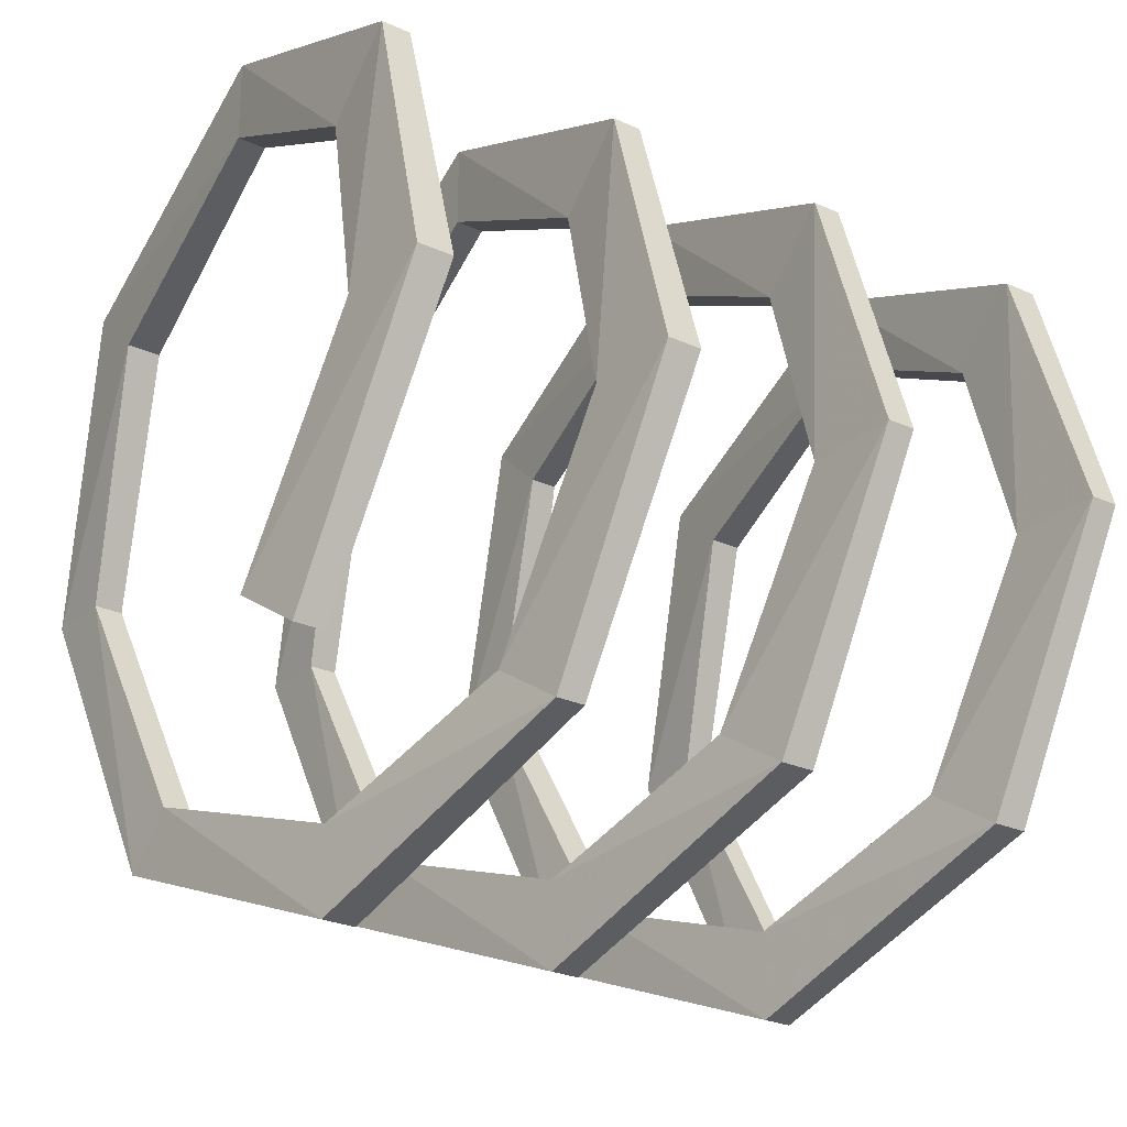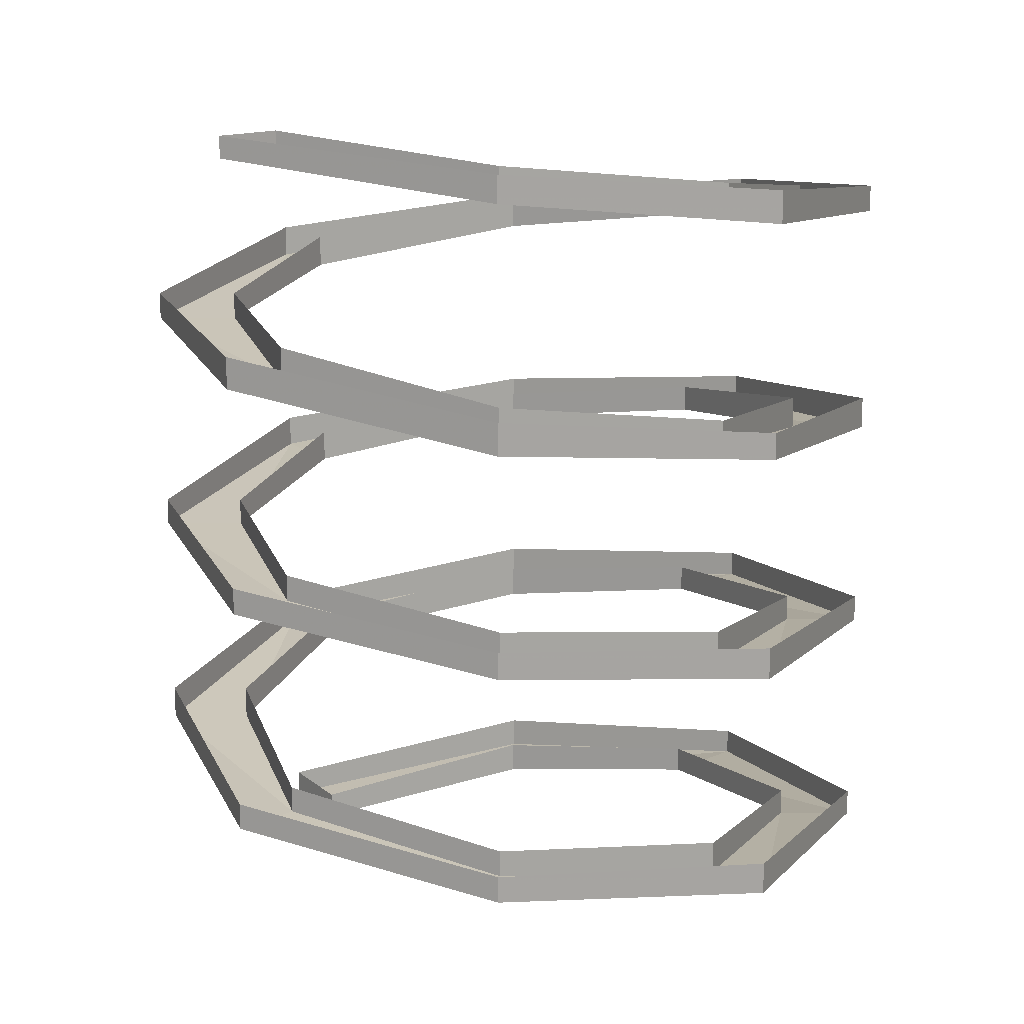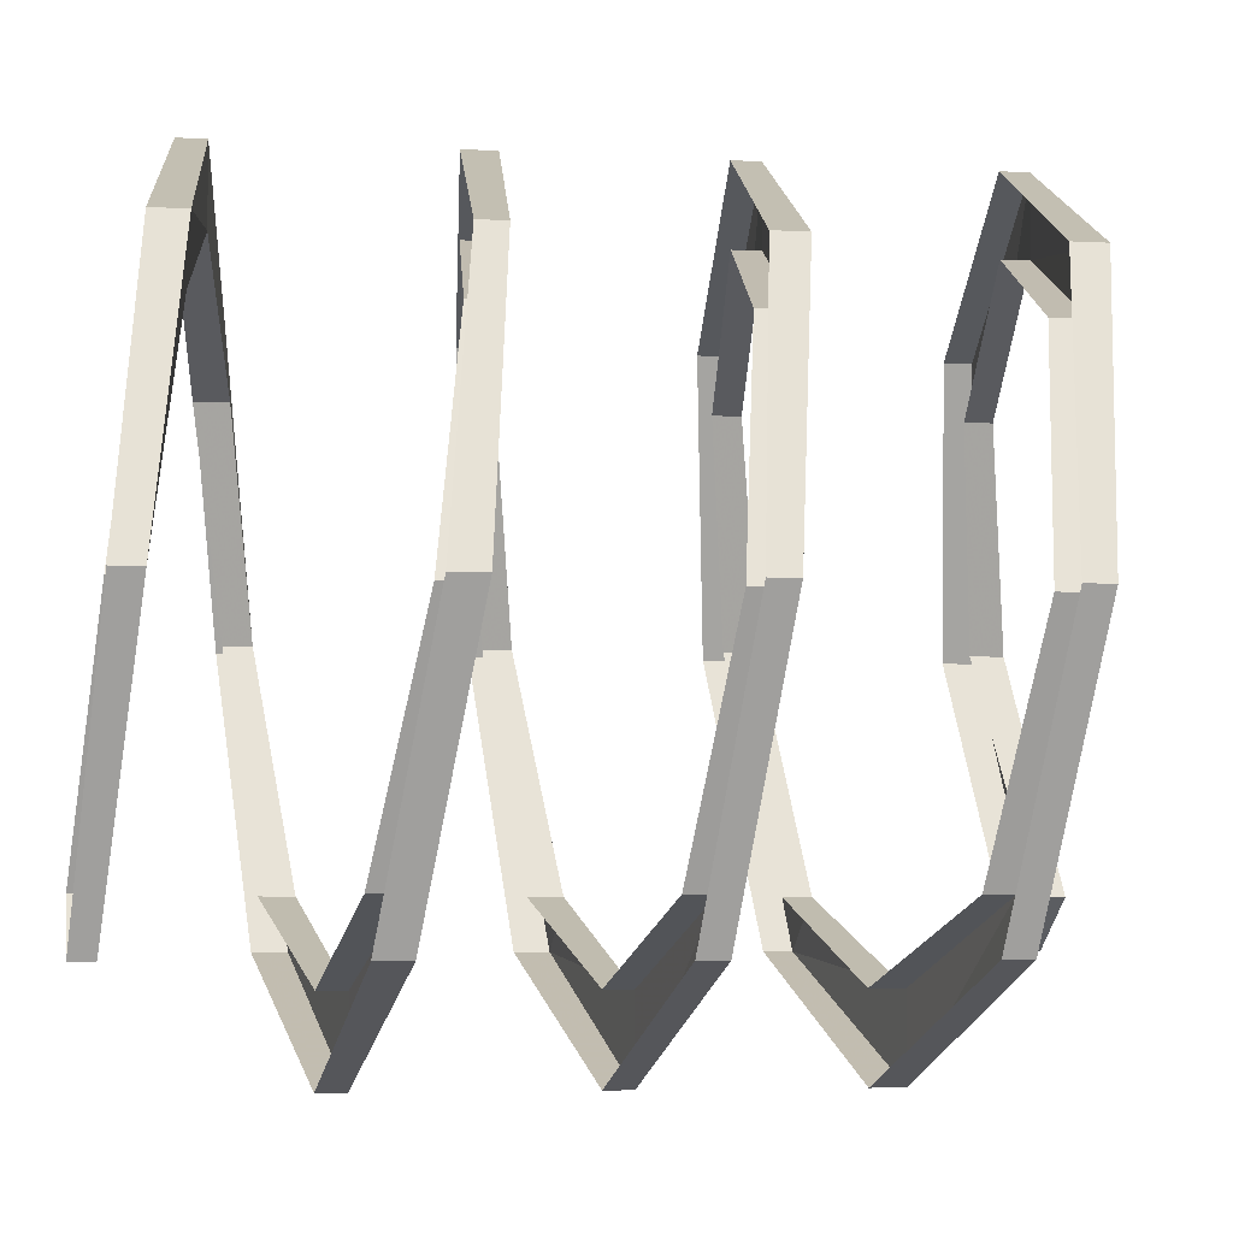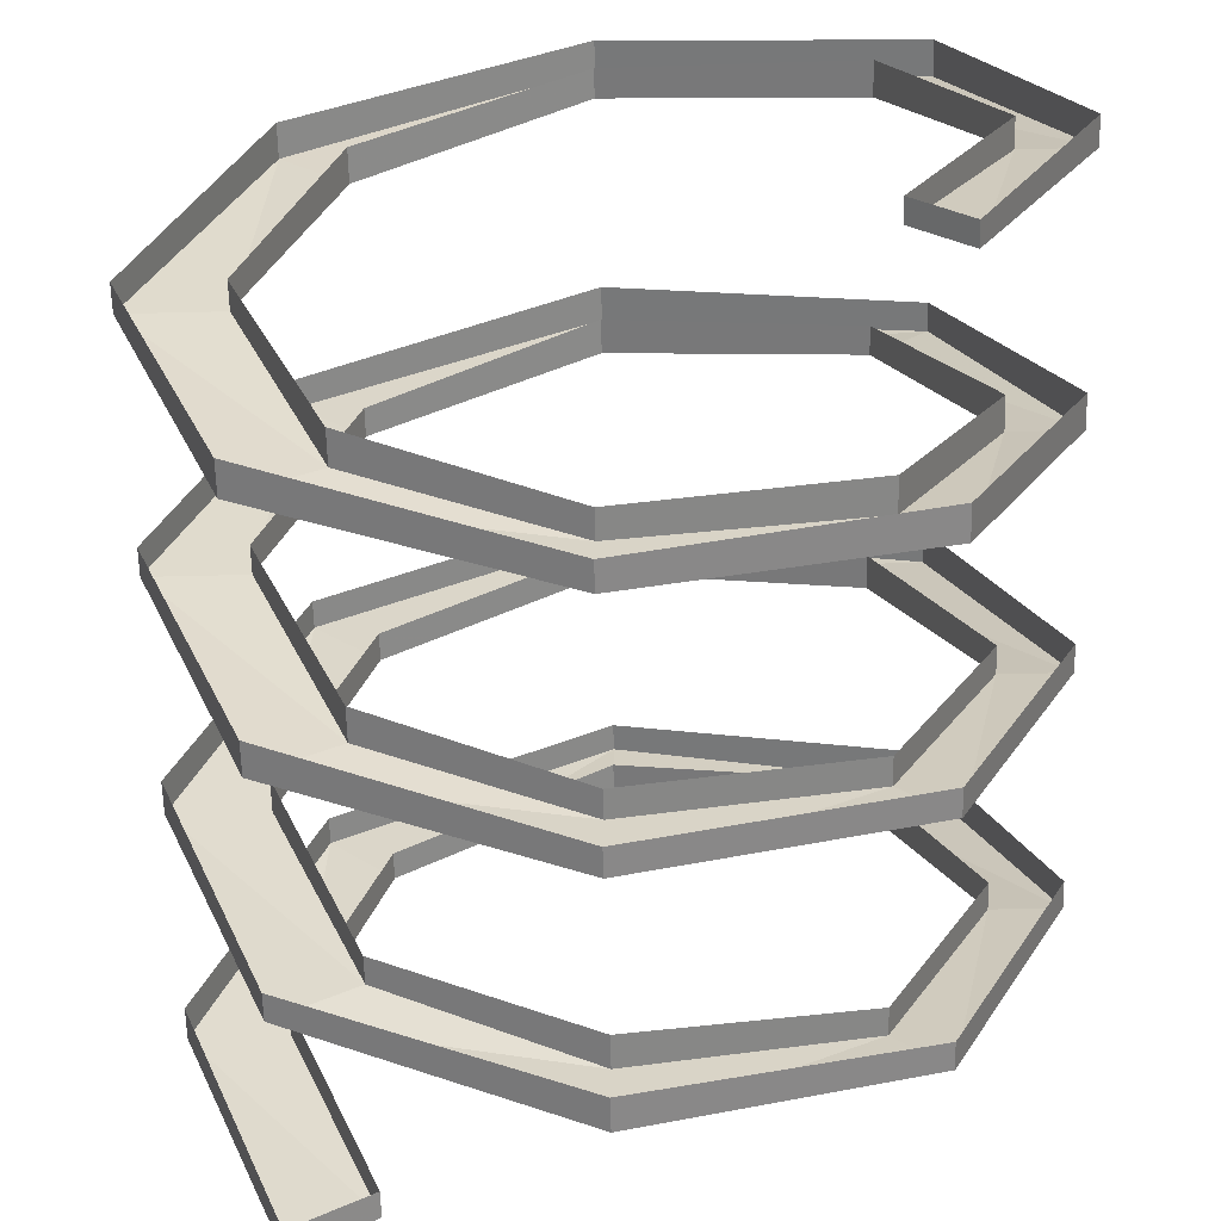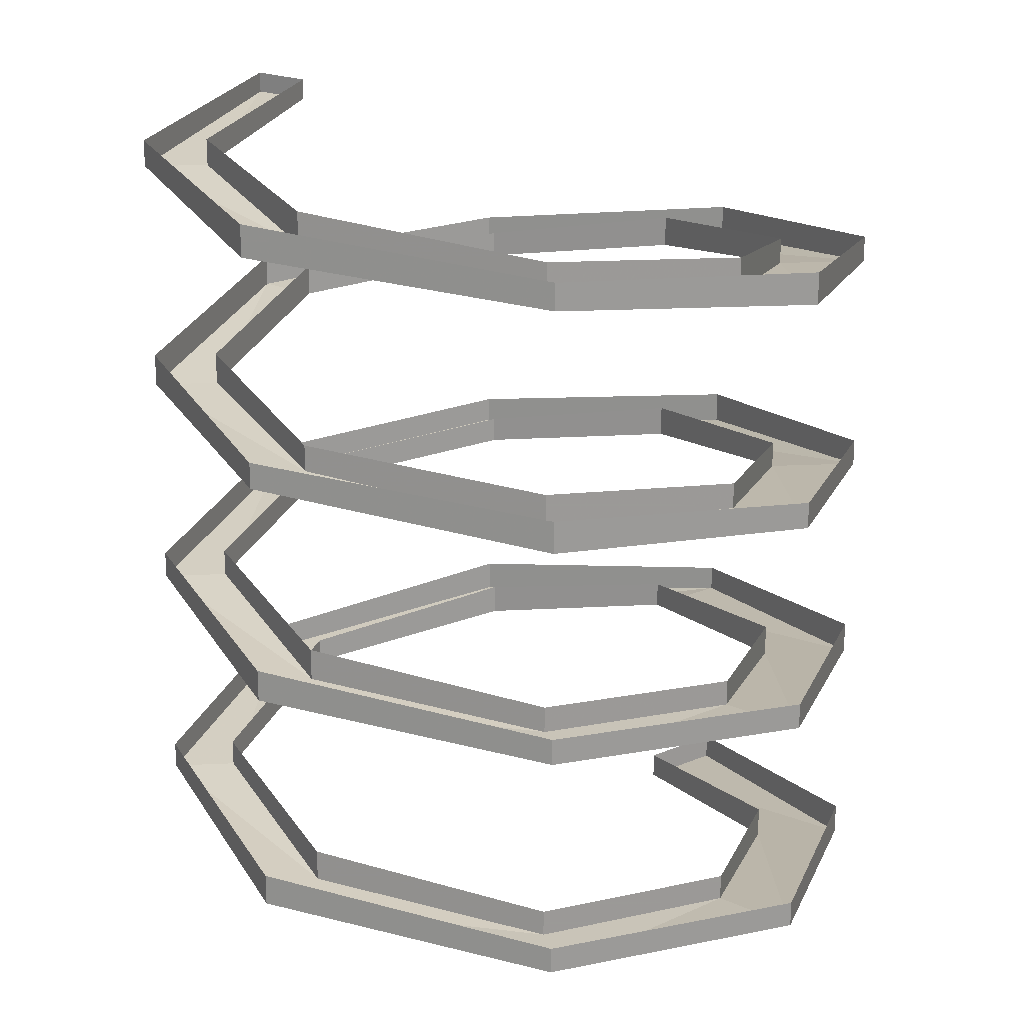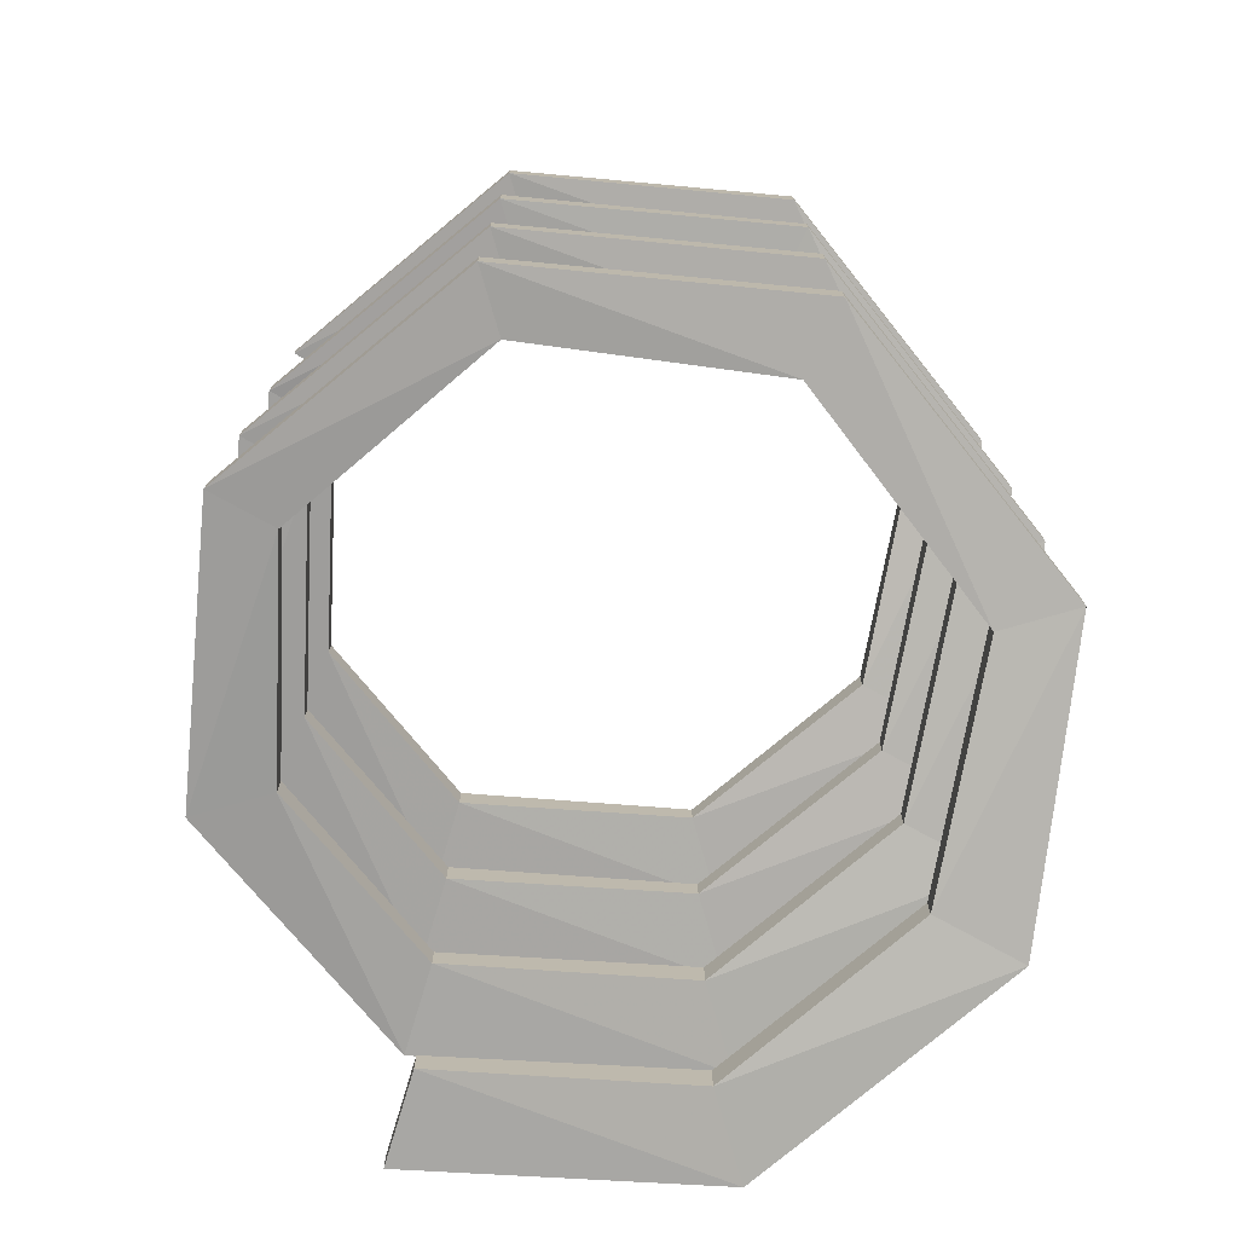
<metadata>
{"format":"obj","ext":"obj","renderer":"f3d","projection":"perspective","resolution":1024,"background":"white","views":[{"elev":-25.4,"azim":53.5,"up":"+Z"},{"elev":15.0,"azim":-88.8,"up":"+Y"},{"elev":-5.1,"azim":-100.2,"up":"+Z"},{"elev":-62.1,"azim":-178.6,"up":"+Z"},{"elev":20.1,"azim":-5.1,"up":"+Y"},{"elev":-75.7,"azim":-73.9,"up":"+Y"}]}
</metadata>
<code>
v -0.3203 0.6016 -0.3203
v -0.3906 0.6016 -0.3906
v 0 0.6328 -0.5469
v 0 0.6328 -0.4297
v 0 0.6719 -0.4297
v -0.3203 0.6406 -0.3203
v -0.4688 0.5625 0
v -0.5625 0.5625 0
v -0.5625 0.6016 0
v -0.3906 0.6406 -0.3906
v 0 0.6719 -0.5469
v 0.3906 0.6719 -0.3906
v 0.2812 0.6719 -0.3203
v 0.2812 0.7188 -0.3203
v -0.3359 0.5156 0.3203
v -0.4141 0.5156 0.3906
v -0.4141 0.5625 0.3906
v 0 0.4766 0.4531
v 0 0.4766 0.5625
v 0 0.5156 0.5625
v 0.2969 0.4375 0.2969
v 0.3906 0.4375 0.3906
v 0.3906 0.4766 0.3906
v 0.4141 0.3906 0
v 0.5469 0.3906 0
v 0.5469 0.4375 0
v 0.2812 0.3516 -0.3203
v 0.3906 0.3516 -0.3906
v 0.3906 0.3906 -0.3906
v 0 0.3047 -0.4297
v 0 0.3047 -0.5469
v 0 0.3516 -0.5469
v -0.3203 0.2656 -0.3203
v -0.3906 0.2656 -0.3906
v 0 0.3516 -0.4297
v -0.3203 0.3047 -0.3203
v -0.4688 0.2266 0
v -0.5625 0.2266 0
v -0.5625 0.2656 0
v -0.3906 0.3047 -0.3906
v -0.3359 0.1797 0.3203
v -0.4141 0.1797 0.3906
v -0.4141 0.2266 0.3906
v 0 0.1406 0.4531
v 0 0.1406 0.5625
v 0 0.1797 0.5625
v 0.2969 0.1016 0.2969
v 0.3906 0.1016 0.3906
v 0.3906 0.1406 0.3906
v 0.4141 0.05469 0
v 0.5469 0.05469 0
v 0.5469 0.1016 0
v 0.2812 0.01562 -0.3203
v 0.3906 0.01562 -0.3906
v 0.3906 0.05469 -0.3906
v -0.3906 1.266 -0.3906
v -0.3203 1.266 -0.3203
v -0.4688 1.227 0
v -0.5625 1.227 0
v -0.5625 1.266 0
v -0.3906 1.297 -0.3906
v -0.3203 1.297 -0.3203
v -0.4688 1.266 0
v -0.3359 1.18 0.3203
v -0.4141 1.18 0.3906
v -0.4141 1.227 0.3906
v 0 1.141 0.4531
v 0 1.141 0.5625
v 0 1.18 0.5625
v 0.2969 1.094 0.2969
v 0.3906 1.094 0.3906
v 0.3906 1.141 0.3906
v 0.4141 1.055 0
v 0.5469 1.055 0
v 0.5469 1.094 0
v 0.2812 1.008 -0.3203
v 0.3906 1.008 -0.3906
v 0.3906 1.055 -0.3906
v 0 0.9688 -0.4297
v 0 0.9688 -0.5469
v 0 1.008 -0.5469
v -0.3203 0.9375 -0.3203
v -0.3906 0.9375 -0.3906
v 0 1.008 -0.4297
v -0.3203 0.9844 -0.3203
v -0.4688 0.8828 0
v -0.5625 0.8828 0
v -0.5625 0.9297 0
v -0.3906 0.9844 -0.3906
v -0.3359 0.8438 0.3203
v -0.4141 0.8438 0.3906
v -0.4141 0.8828 0.3906
v 0 0.7969 0.4531
v 0 0.7969 0.5625
v 0 0.8438 0.5625
v 0.2969 0.7578 0.2969
v 0.3906 0.7578 0.3906
v 0.3906 0.7969 0.3906
v 0.4141 0.7188 0
v 0.5469 0.7188 0
v 0.5469 0.7578 0
v 0.3906 0.7188 -0.3906
v -0.4688 0.6016 0
v -0.3359 0.5625 0.3203
v 0 0.5156 0.4531
v 0.2969 0.4766 0.2969
v 0.4141 0.4375 0
v 0.2812 0.3906 -0.3203
v -0.4688 0.2656 0
v -0.3359 0.2266 0.3203
v 0 0.1797 0.4531
v 0.2969 0.1406 0.2969
v 0.4141 0.1016 0
v 0.2812 0.05469 -0.3203
v -0.3359 1.227 0.3203
v 0 1.18 0.4531
v 0.2969 1.141 0.2969
v 0.4141 1.094 0
v 0.2812 1.055 -0.3203
v -0.4688 0.9297 0
v -0.3359 0.8828 0.3203
v 0 0.8438 0.4531
v 0.2969 0.7969 0.2969
v 0.4141 0.7578 0
f 1 2 3
f 1 3 4
f 1 4 5
f 1 5 6
f 1 6 7
f 1 7 2
f 2 7 8
f 2 8 9
f 2 9 10
f 2 10 3
f 3 10 11
f 8 7 15
f 8 15 16
f 8 16 17
f 8 17 9
f 7 6 103
f 7 103 15
f 15 103 104
f 3 11 12
f 3 12 4
f 4 12 13
f 4 13 14
f 4 14 5
f 97 96 99
f 97 99 100
f 97 100 101
f 97 101 98
f 100 99 13
f 100 13 12
f 100 12 102
f 100 102 101
f 96 123 99
f 99 123 124
f 99 124 13
f 13 124 14
f 12 11 102
f 16 15 18
f 16 18 19
f 16 19 20
f 16 20 17
f 19 18 21
f 19 21 22
f 19 22 23
f 19 23 20
f 22 21 24
f 22 24 25
f 22 25 26
f 22 26 23
f 15 104 18
f 18 104 105
f 18 105 21
f 21 105 106
f 21 106 24
f 24 106 107
f 25 24 27
f 25 27 28
f 25 28 29
f 25 29 26
f 28 27 30
f 28 30 31
f 28 31 32
f 28 32 29
f 33 34 31
f 33 31 30
f 33 30 35
f 33 35 36
f 34 40 31
f 31 40 32
f 24 107 27
f 27 107 108
f 27 108 30
f 30 108 35
f 33 36 37
f 33 37 34
f 34 37 38
f 34 38 39
f 34 39 40
f 38 37 41
f 38 41 42
f 38 42 43
f 38 43 39
f 42 41 44
f 42 44 45
f 42 45 46
f 42 46 43
f 37 36 109
f 37 109 41
f 41 109 110
f 41 110 44
f 44 110 111
f 45 44 47
f 45 47 48
f 45 48 49
f 45 49 46
f 48 47 50
f 48 50 51
f 48 51 52
f 48 52 49
f 51 50 53
f 51 53 54
f 51 54 55
f 51 55 52
f 44 111 47
f 47 111 112
f 47 112 50
f 50 112 113
f 50 113 53
f 53 113 114
f 53 54 55
f 53 55 114
f 56 57 58
f 56 58 59
f 56 59 60
f 56 60 61
f 56 61 57
f 57 61 62
f 57 62 58
f 58 62 63
f 58 63 64
f 58 64 59
f 59 64 65
f 59 65 66
f 59 66 60
f 65 64 67
f 65 67 68
f 65 68 69
f 65 69 66
f 64 63 115
f 64 115 67
f 67 115 116
f 68 67 70
f 68 70 71
f 68 71 72
f 68 72 69
f 71 70 73
f 71 73 74
f 71 74 75
f 71 75 72
f 74 73 76
f 74 76 77
f 74 77 78
f 74 78 75
f 67 116 70
f 70 116 117
f 70 117 73
f 73 117 118
f 73 118 76
f 76 118 119
f 77 76 79
f 77 79 80
f 77 80 81
f 77 81 78
f 82 83 80
f 82 80 79
f 82 79 84
f 82 84 85
f 83 89 80
f 80 89 81
f 76 119 79
f 79 119 84
f 82 85 86
f 82 86 83
f 83 86 87
f 83 87 88
f 83 88 89
f 87 86 90
f 87 90 91
f 87 91 92
f 87 92 88
f 91 90 93
f 91 93 94
f 91 94 95
f 91 95 92
f 94 93 96
f 94 96 97
f 94 97 98
f 94 98 95
f 86 85 120
f 86 120 90
f 90 120 121
f 90 121 93
f 93 121 122
f 93 122 96
f 96 122 123

</code>
